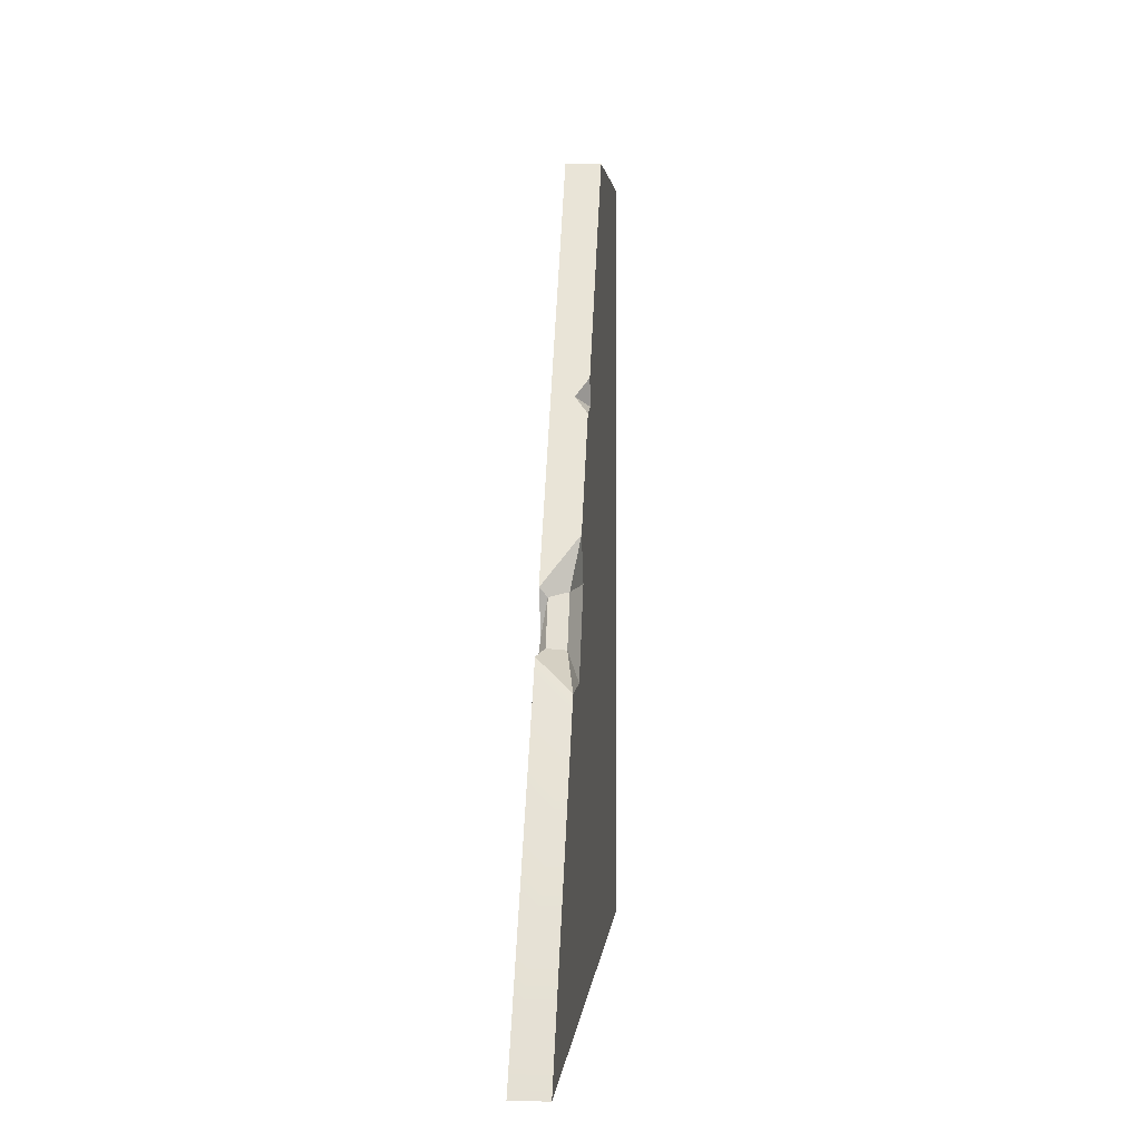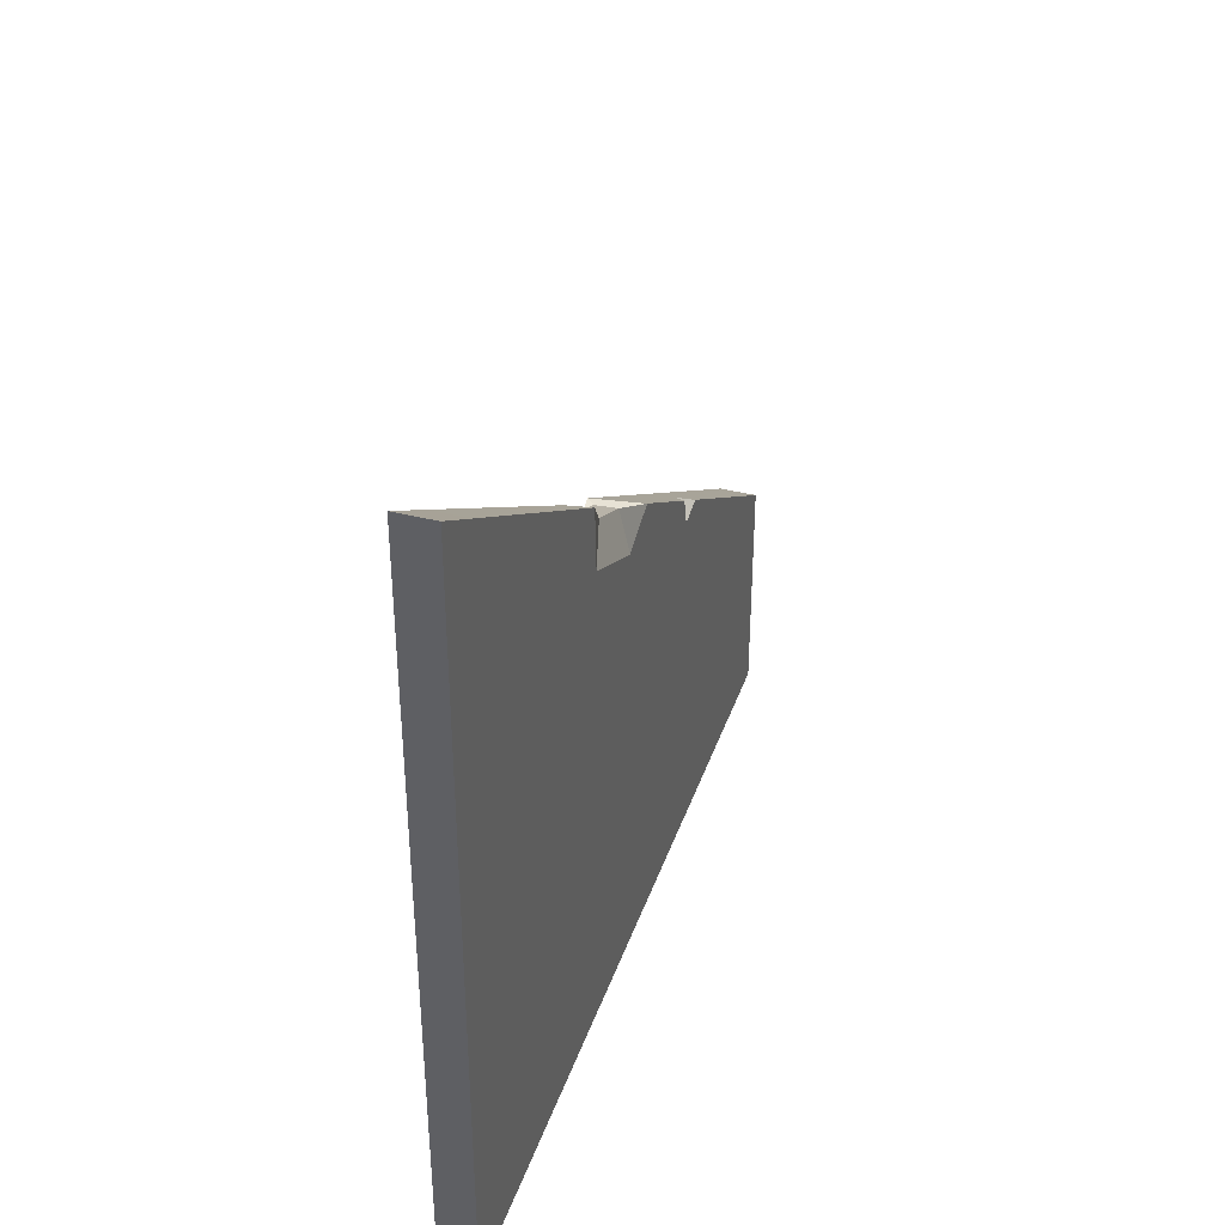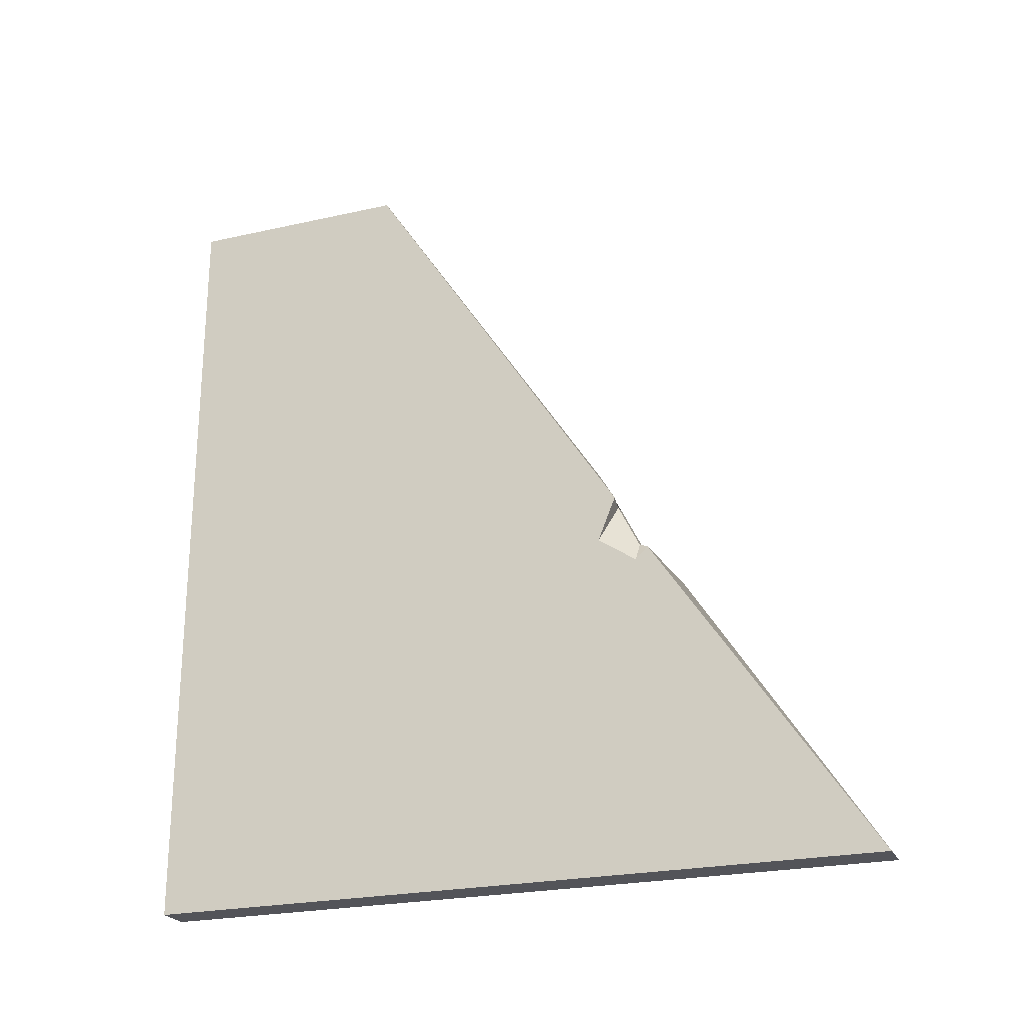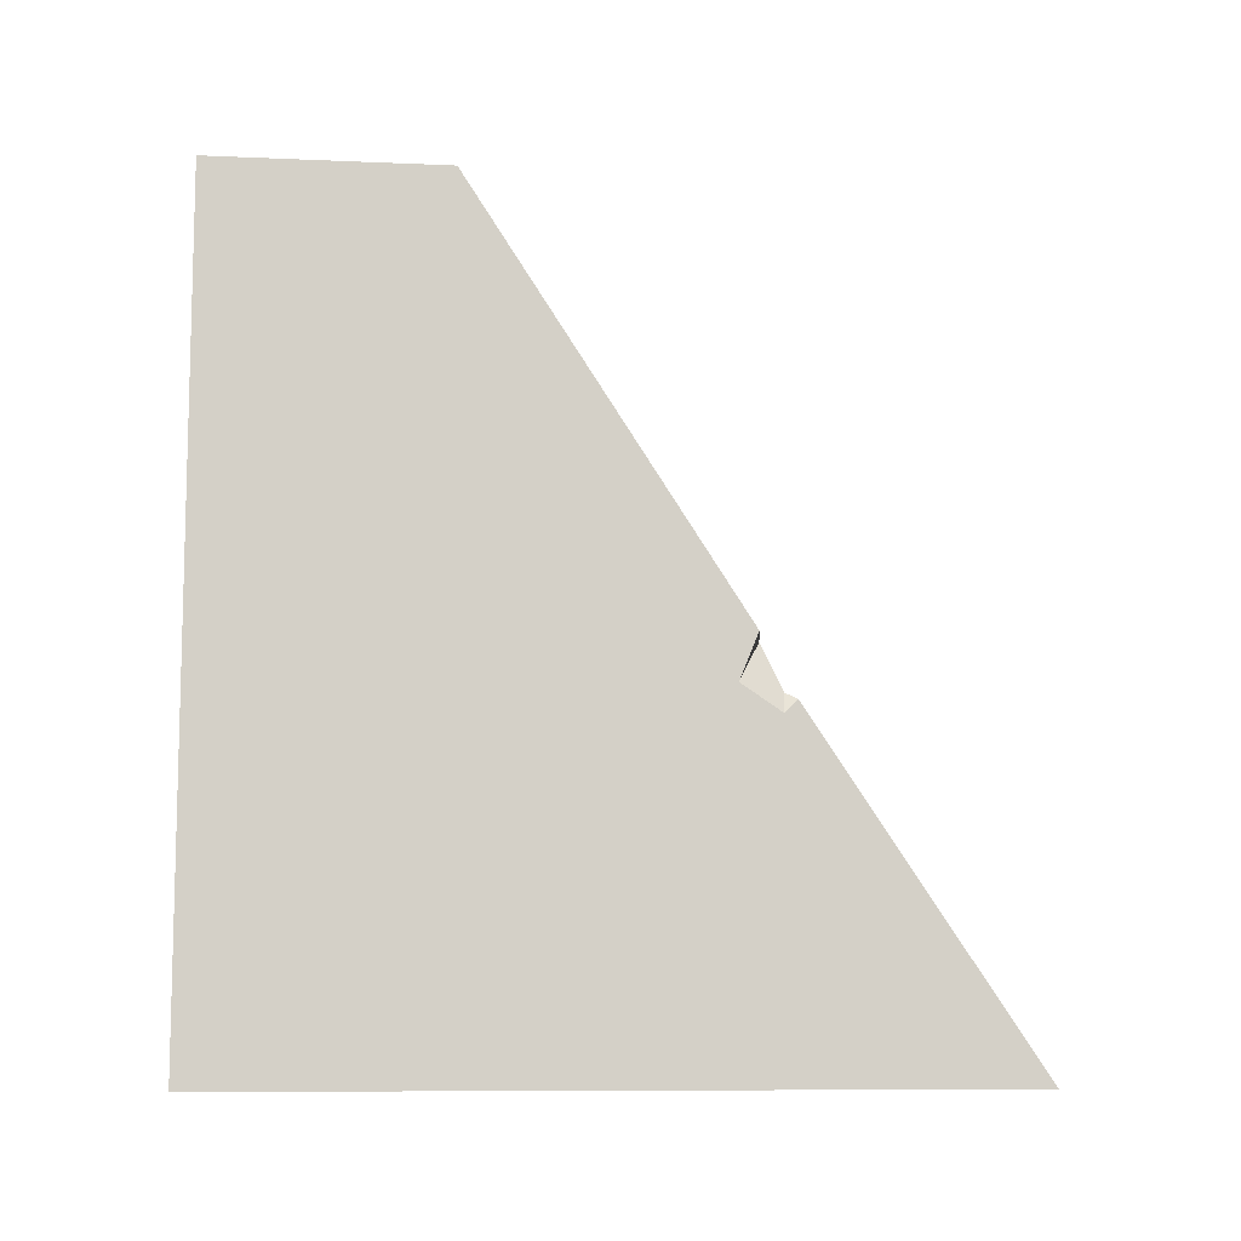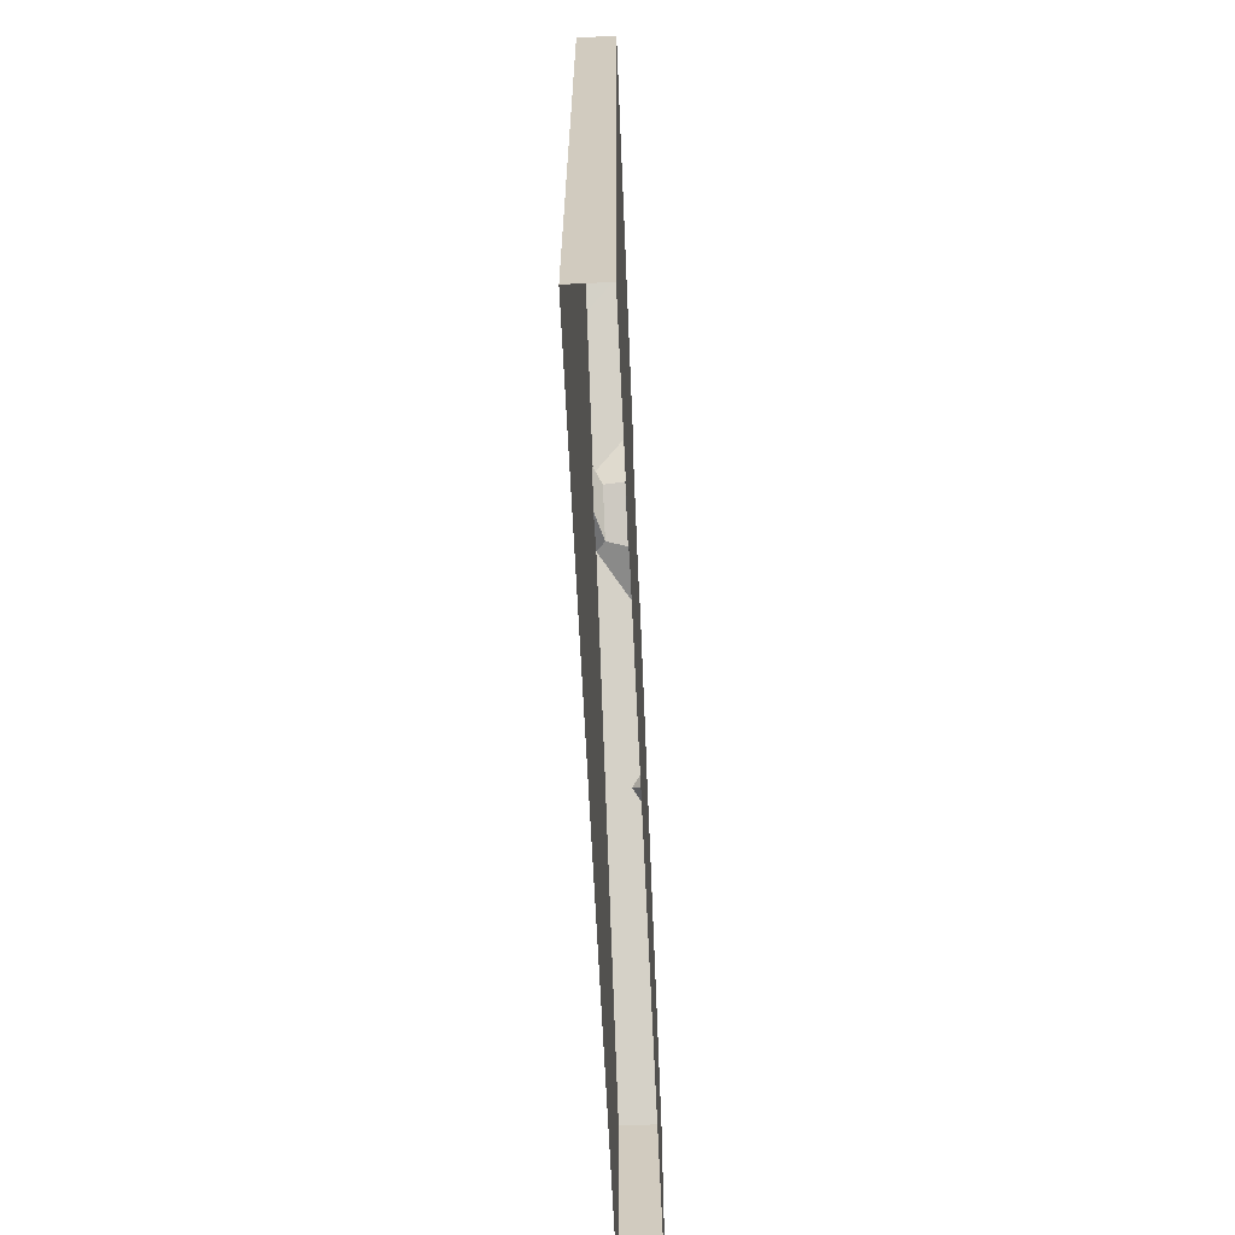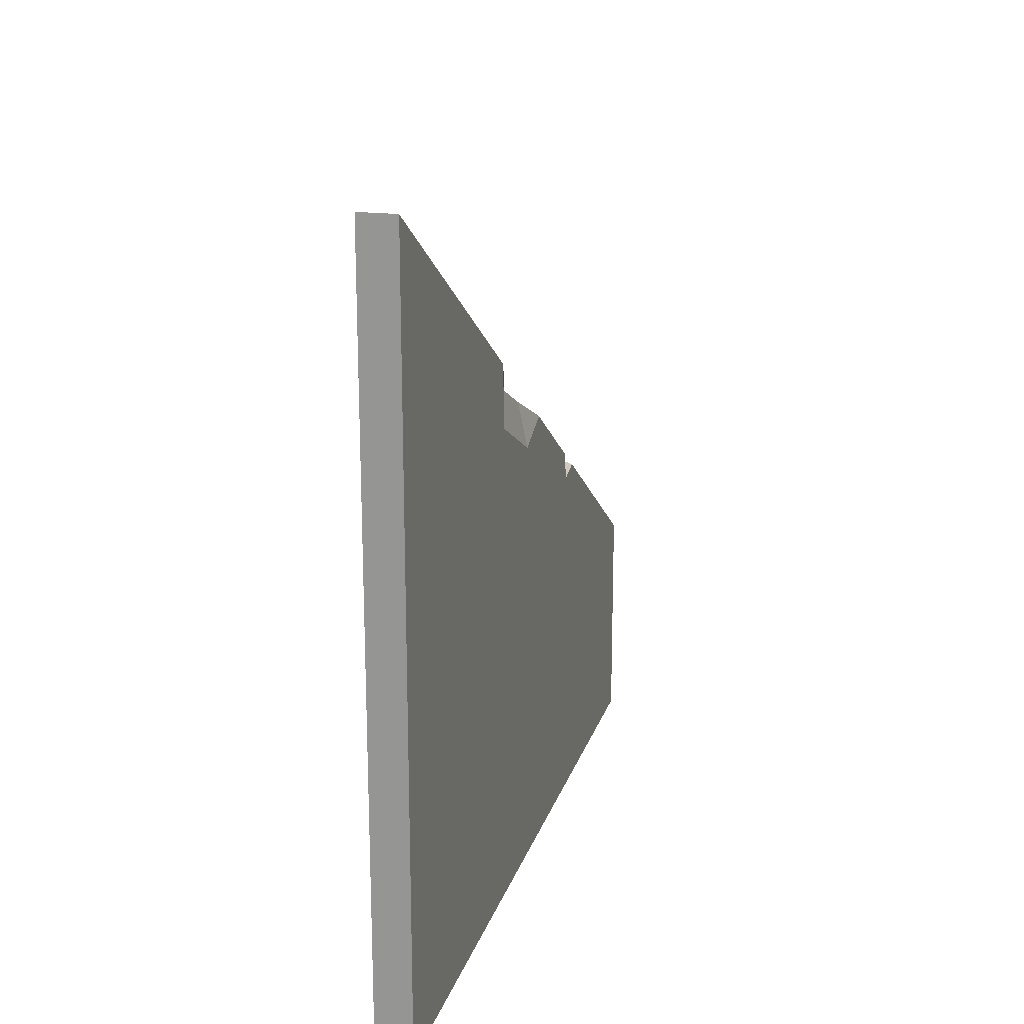
<metadata>
{"format":"obj","ext":"obj","renderer":"f3d","projection":"perspective","resolution":1024,"background":"white","views":[{"elev":2.7,"azim":-175.0,"up":"+Z"},{"elev":38.0,"azim":-162.0,"up":"+Y"},{"elev":-23.8,"azim":110.6,"up":"+Z"},{"elev":-9.3,"azim":83.5,"up":"+Z"},{"elev":-65.6,"azim":-177.3,"up":"+Y"},{"elev":18.8,"azim":-165.0,"up":"+Y"}]}
</metadata>
<code>
v -11.22 -9e-06 -1.5e-05
v 0 -9e-06 -1.5e-05
v -11.22 70.86 -1.5e-05
v 0 70.86 -1.5e-05
v -11.22 144.8 -113.5
v -11.22 172.4 -155.8
v 0 153.8 -128
v 0 164.3 -146.5
v -11.22 138.8 -127.8
v -11.22 152.7 -154.8
v 0 160.3 -150.3
v 0 148.1 -142
v -2.567 161 -144.5
v -8.649 161.2 -144.9
v -8.649 153.5 -129.2
v -2.567 154.2 -130.7
v -11.22 115.4 -68.36
v -11.22 122.4 -79.03
v -11.22 113.3 -76.84
v -7.08 119 -73.92
v -11.22 1.6e-05 -250
v -11.22 233.3 -250
v 0.000244 233.3 -250
v 0 1.6e-05 -250
f 1 2 4 3
f 15 16 13 14
f 4 2 12 7
f 14 10 9 15
f 20 4 7
f 16 12 11 13
f 6 8 23 22
f 13 11 8
f 14 13 8 6
f 6 10 14
f 15 9 5
f 5 7 16 15
f 7 12 16
f 9 19 18 5
f 11 24 23 8
f 12 2 24 11
f 18 19 20
f 20 19 17
f 19 1 3 17
f 9 1 19
f 20 7 5 18
f 3 4 20 17
f 21 1 9 10
f 22 23 24 21
f 22 21 10 6

</code>
